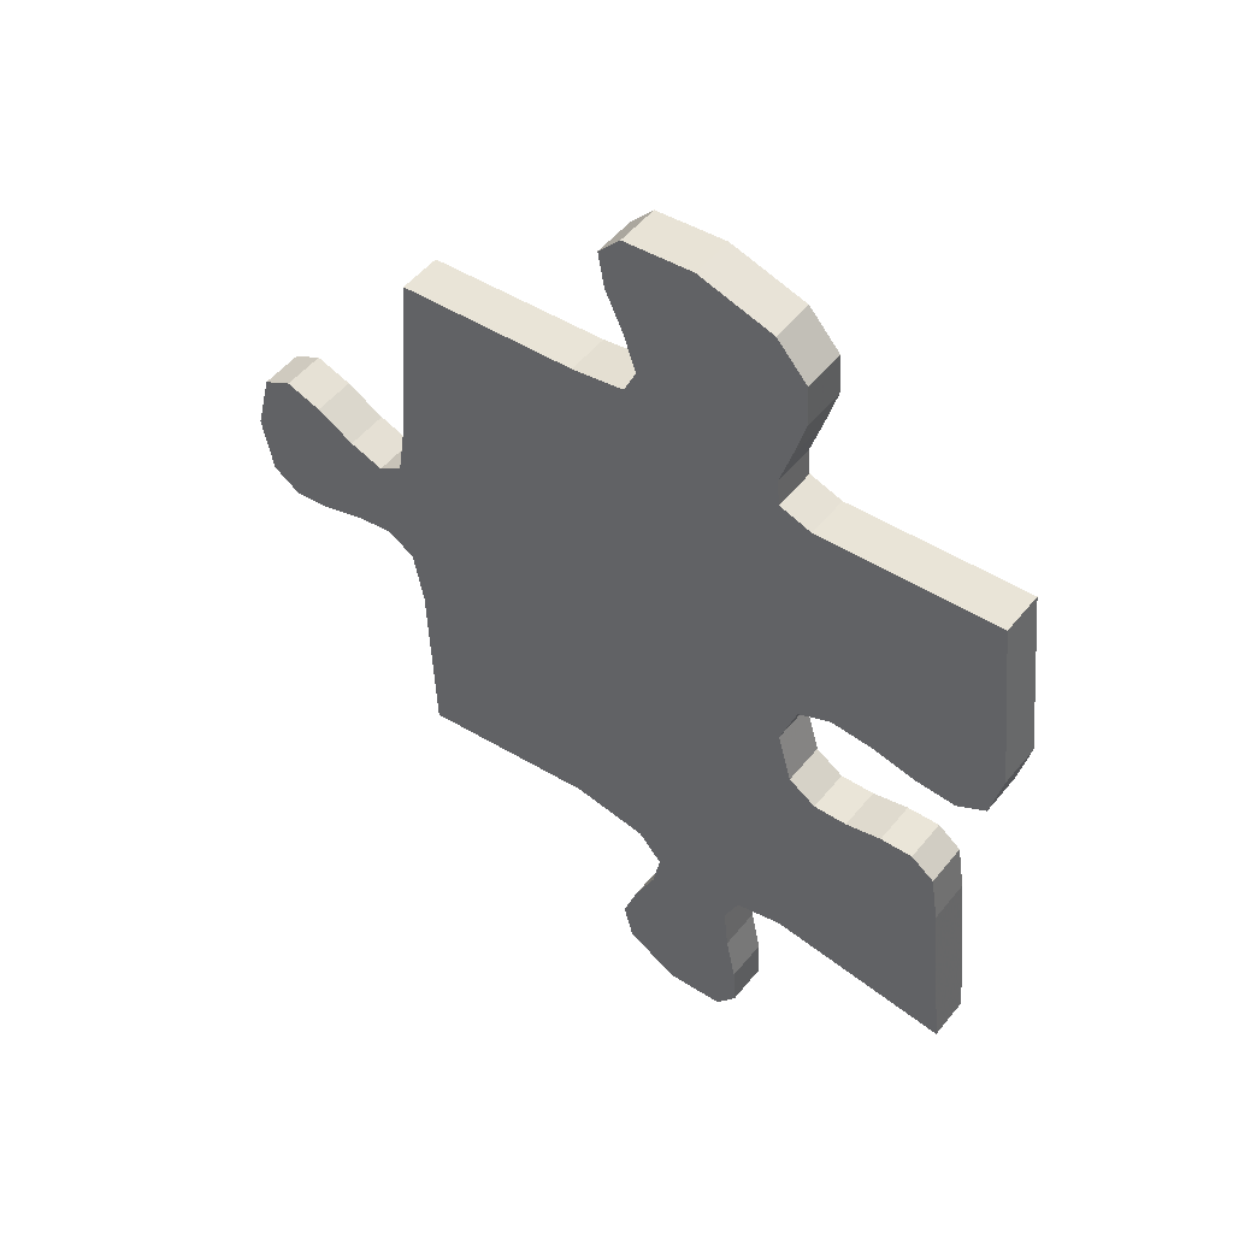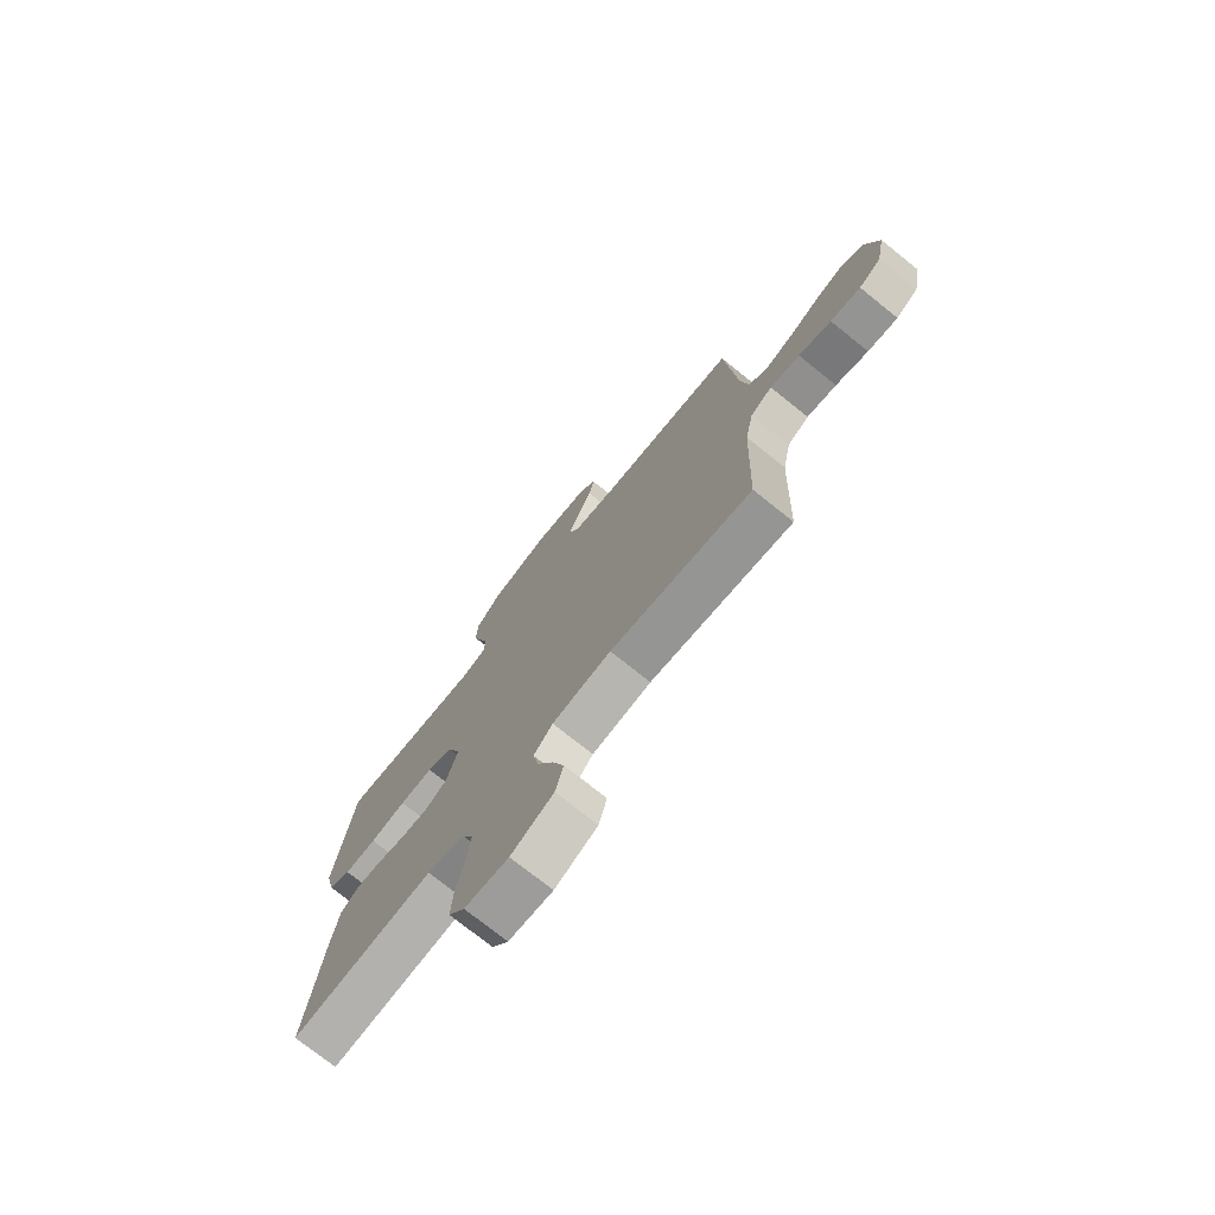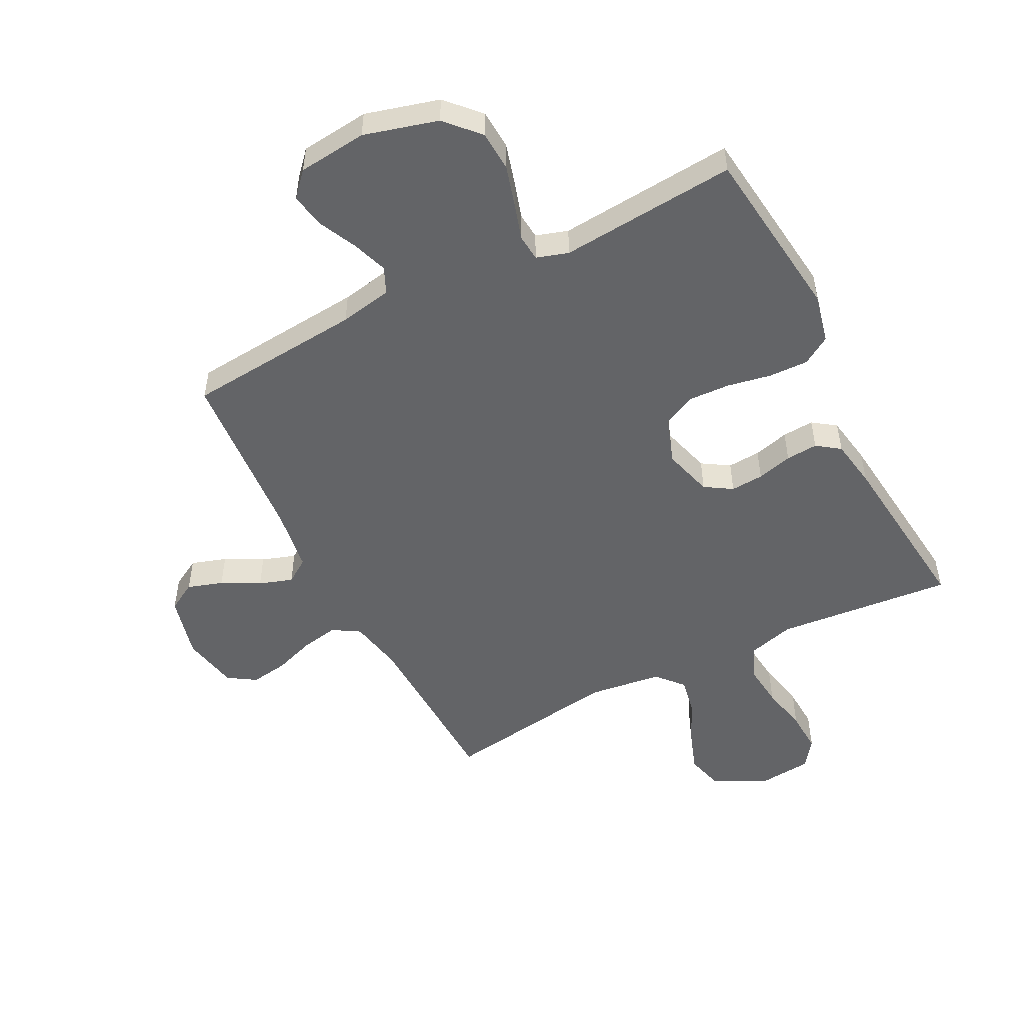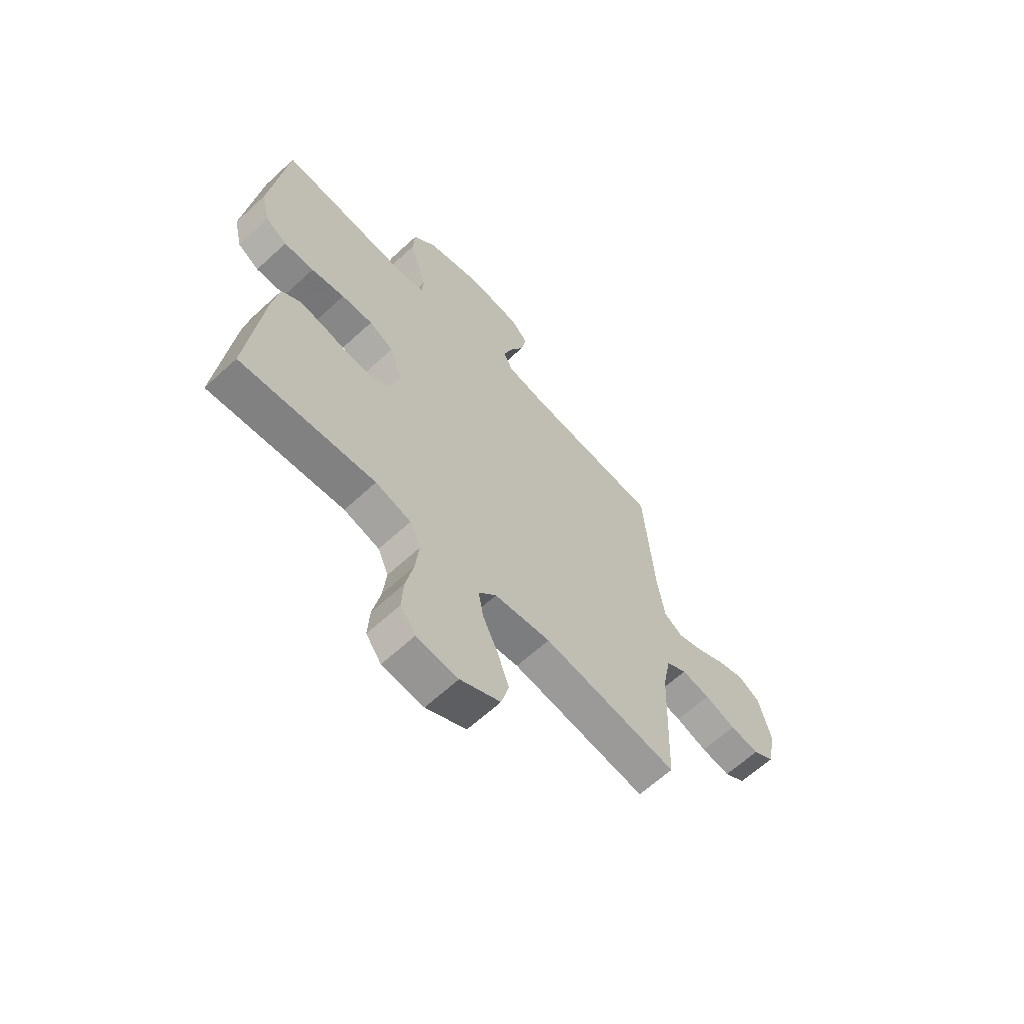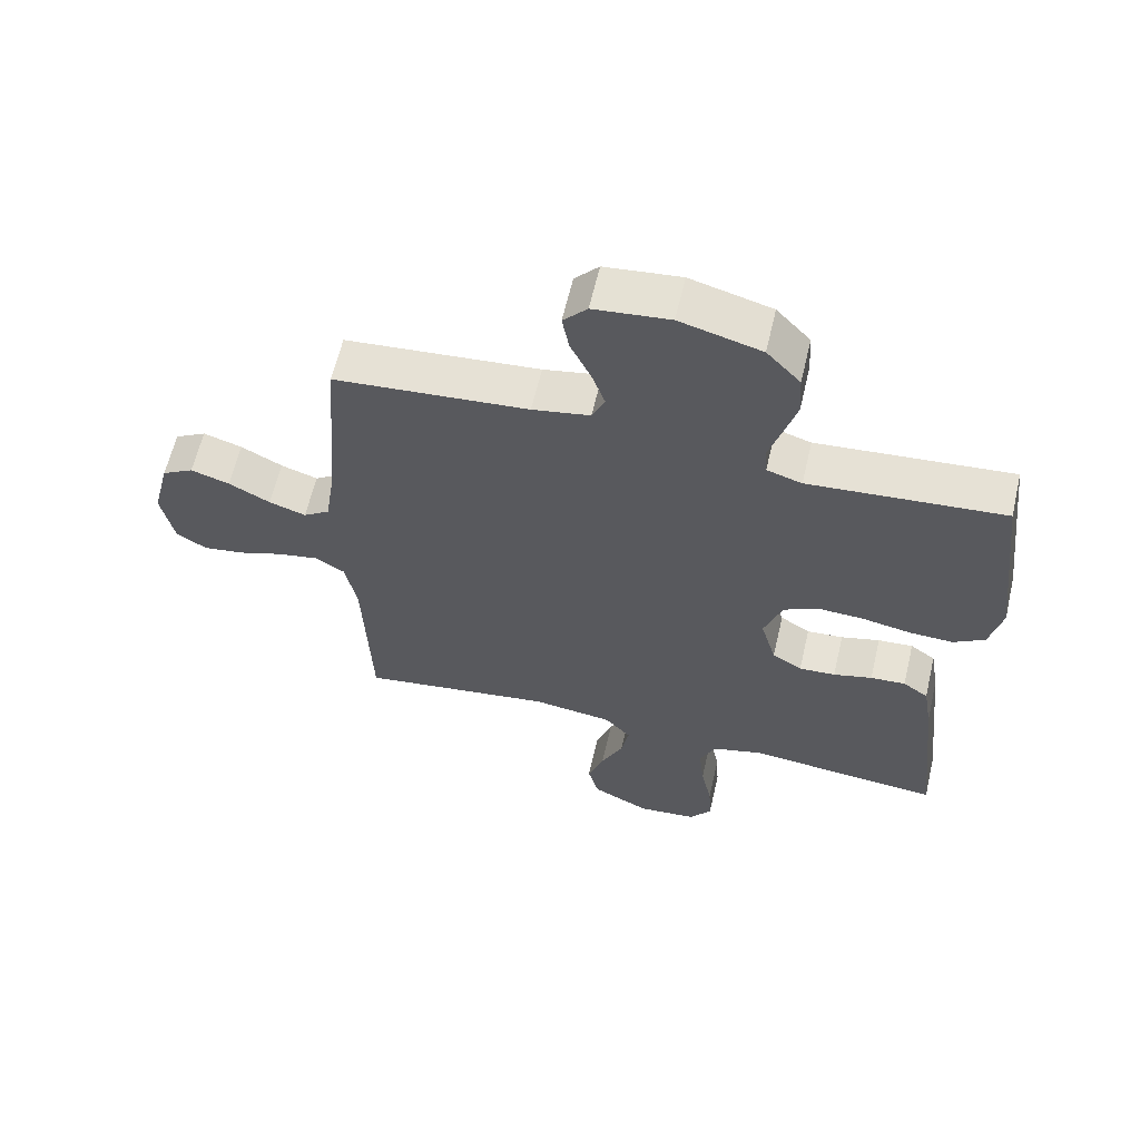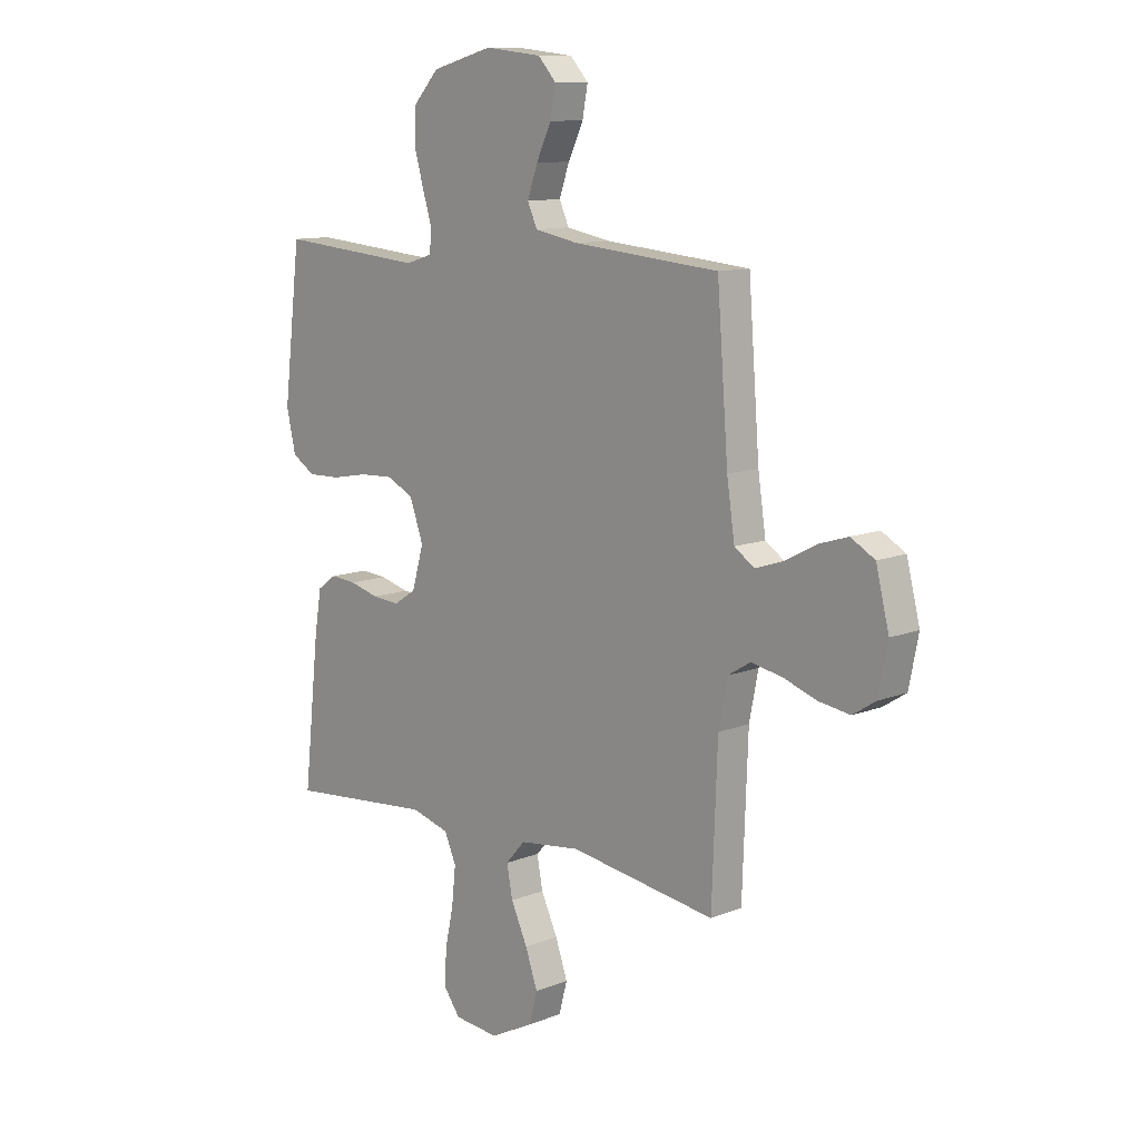
<metadata>
{"format":"obj","ext":"obj","renderer":"f3d","projection":"perspective","resolution":1024,"background":"white","views":[{"elev":51.3,"azim":37.8,"up":"+Z"},{"elev":-74.9,"azim":-128.7,"up":"+Z"},{"elev":-51.2,"azim":27.0,"up":"+Y"},{"elev":-64.0,"azim":132.9,"up":"+Z"},{"elev":61.9,"azim":13.2,"up":"+Z"},{"elev":11.1,"azim":-134.2,"up":"+Z"}]}
</metadata>
<code>
v -0.5 0.07 -0.5
v -0.511 0.07 -0.2
v -0.529 0.07 -0.108
v -0.575 0.07 -0.08
v -0.638 0.07 -0.092
v -0.707 0.07 -0.116
v -0.771 0.07 -0.126
v -0.818 0.07 -0.096
v -0.837 0.07 0
v -0.81 0.07 0.108
v -0.761 0.07 0.136
v -0.701 0.07 0.117
v -0.637 0.07 0.083
v -0.58 0.07 0.064
v -0.539 0.07 0.092
v -0.523 0.07 0.2
v -0.5 0.07 0.5
v -0.2 0.07 0.527
v -0.111 0.07 0.544
v -0.091 0.07 0.588
v -0.112 0.07 0.648
v -0.143 0.07 0.713
v -0.154 0.07 0.772
v -0.117 0.07 0.813
v 0 0.07 0.826
v 0.125 0.07 0.792
v 0.177 0.07 0.736
v 0.181 0.07 0.668
v 0.161 0.07 0.598
v 0.142 0.07 0.536
v 0.146 0.07 0.491
v 0.2 0.07 0.474
v 0.5 0.07 0.5
v 0.536 0.07 0.2
v 0.517 0.07 0.117
v 0.469 0.07 0.087
v 0.402 0.07 0.089
v 0.327 0.07 0.103
v 0.257 0.07 0.106
v 0.202 0.07 0.079
v 0.174 0.07 0
v 0.198 0.07 -0.084
v 0.244 0.07 -0.113
v 0.3 0.07 -0.109
v 0.36 0.07 -0.093
v 0.414 0.07 -0.089
v 0.453 0.07 -0.117
v 0.467 0.07 -0.2
v 0.5 0.07 -0.5
v 0.2 0.07 -0.473
v 0.121 0.07 -0.495
v 0.097 0.07 -0.55
v 0.105 0.07 -0.625
v 0.122 0.07 -0.706
v 0.126 0.07 -0.777
v 0.092 0.07 -0.824
v 0 0.07 -0.833
v -0.089 0.07 -0.788
v -0.106 0.07 -0.724
v -0.081 0.07 -0.652
v -0.047 0.07 -0.579
v -0.035 0.07 -0.516
v -0.075 0.07 -0.471
v -0.2 0.07 -0.455
v -0.5 0 -0.5
v -0.511 0 -0.2
v -0.529 0 -0.108
v -0.575 0 -0.08
v -0.638 0 -0.092
v -0.707 0 -0.116
v -0.771 0 -0.126
v -0.818 0 -0.096
v -0.837 0 0
v -0.81 0 0.108
v -0.761 0 0.136
v -0.701 0 0.117
v -0.637 0 0.083
v -0.58 0 0.064
v -0.539 0 0.092
v -0.523 0 0.2
v -0.5 0 0.5
v -0.2 0 0.527
v -0.111 0 0.544
v -0.091 0 0.588
v -0.112 0 0.648
v -0.143 0 0.713
v -0.154 0 0.772
v -0.117 0 0.813
v 0 0 0.826
v 0.125 0 0.792
v 0.177 0 0.736
v 0.181 0 0.668
v 0.161 0 0.598
v 0.142 0 0.536
v 0.146 0 0.491
v 0.2 0 0.474
v 0.5 0 0.5
v 0.536 0 0.2
v 0.517 0 0.117
v 0.469 0 0.087
v 0.402 0 0.089
v 0.327 0 0.103
v 0.257 0 0.106
v 0.202 0 0.079
v 0.174 0 0
v 0.198 0 -0.084
v 0.244 0 -0.113
v 0.3 0 -0.109
v 0.36 0 -0.093
v 0.414 0 -0.089
v 0.453 0 -0.117
v 0.467 0 -0.2
v 0.5 0 -0.5
v 0.2 0 -0.473
v 0.121 0 -0.495
v 0.097 0 -0.55
v 0.105 0 -0.625
v 0.122 0 -0.706
v 0.126 0 -0.777
v 0.092 0 -0.824
v 0 0 -0.833
v -0.089 0 -0.788
v -0.106 0 -0.724
v -0.081 0 -0.652
v -0.047 0 -0.579
v -0.035 0 -0.516
v -0.075 0 -0.471
v -0.2 0 -0.455
f 58 59 60 61
f 56 57 58 61
f 56 61 62
f 53 54 55 56
f 52 53 56 62
f 51 52 62 63
f 47 48 49 50
f 44 45 46 47
f 43 44 47 50
f 42 43 50 51
f 35 36 37 38
f 35 38 39
f 32 33 34 35
f 31 32 35 39
f 27 28 29 30
f 25 26 27 30
f 25 30 31
f 21 22 23 24
f 20 21 24 25
f 16 17 18
f 15 16 18 19
f 10 11 12 13
f 10 13 14
f 9 10 14
f 8 9 14
f 5 6 7 8
f 4 5 8 14
f 3 4 14 15
f 64 1 2
f 41 42 51 63
f 40 41 63 64
f 25 31 39 40
f 20 25 40 64
f 19 20 64
f 15 19 64
f 2 3 15 64
f 125 124 123 122
f 125 122 121 120
f 126 125 120
f 120 119 118 117
f 126 120 117 116
f 127 126 116 115
f 114 113 112 111
f 111 110 109 108
f 114 111 108 107
f 115 114 107 106
f 102 101 100 99
f 103 102 99
f 99 98 97 96
f 103 99 96 95
f 94 93 92 91
f 94 91 90 89
f 95 94 89
f 88 87 86 85
f 89 88 85 84
f 82 81 80
f 83 82 80 79
f 77 76 75 74
f 78 77 74
f 78 74 73
f 78 73 72
f 72 71 70 69
f 78 72 69 68
f 79 78 68 67
f 66 65 128
f 127 115 106 105
f 128 127 105 104
f 104 103 95 89
f 128 104 89 84
f 128 84 83
f 128 83 79
f 128 79 67 66
f 1 65 66 2
f 2 66 67 3
f 3 67 68 4
f 4 68 69 5
f 5 69 70 6
f 6 70 71 7
f 7 71 72 8
f 8 72 73 9
f 9 73 74 10
f 10 74 75 11
f 11 75 76 12
f 12 76 77 13
f 13 77 78 14
f 14 78 79 15
f 15 79 80 16
f 16 80 81 17
f 17 81 82 18
f 18 82 83 19
f 19 83 84 20
f 20 84 85 21
f 21 85 86 22
f 22 86 87 23
f 23 87 88 24
f 24 88 89 25
f 25 89 90 26
f 26 90 91 27
f 27 91 92 28
f 28 92 93 29
f 29 93 94 30
f 30 94 95 31
f 31 95 96 32
f 32 96 97 33
f 33 97 98 34
f 34 98 99 35
f 35 99 100 36
f 36 100 101 37
f 37 101 102 38
f 38 102 103 39
f 39 103 104 40
f 40 104 105 41
f 41 105 106 42
f 42 106 107 43
f 43 107 108 44
f 44 108 109 45
f 45 109 110 46
f 46 110 111 47
f 47 111 112 48
f 48 112 113 49
f 49 113 114 50
f 50 114 115 51
f 51 115 116 52
f 52 116 117 53
f 53 117 118 54
f 54 118 119 55
f 55 119 120 56
f 56 120 121 57
f 57 121 122 58
f 58 122 123 59
f 59 123 124 60
f 60 124 125 61
f 61 125 126 62
f 62 126 127 63
f 63 127 128 64
f 64 128 65 1

</code>
